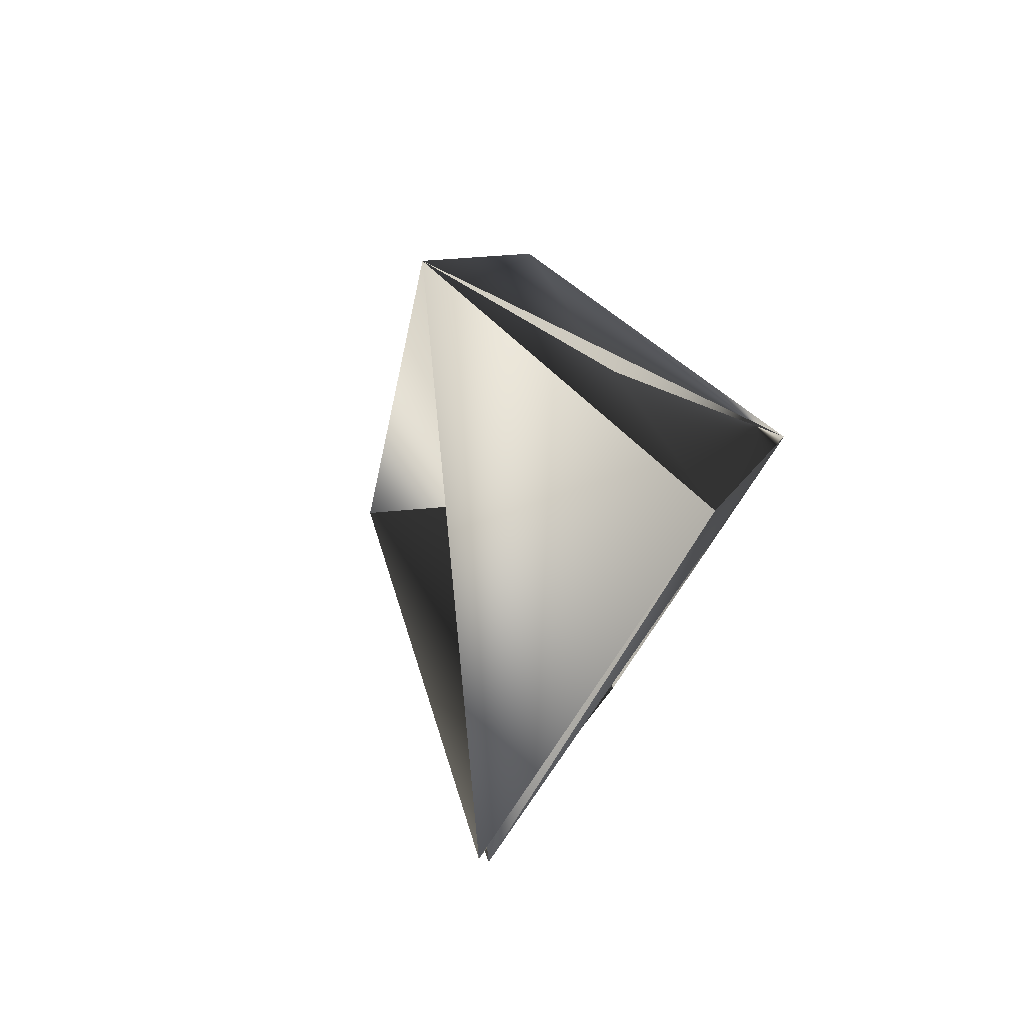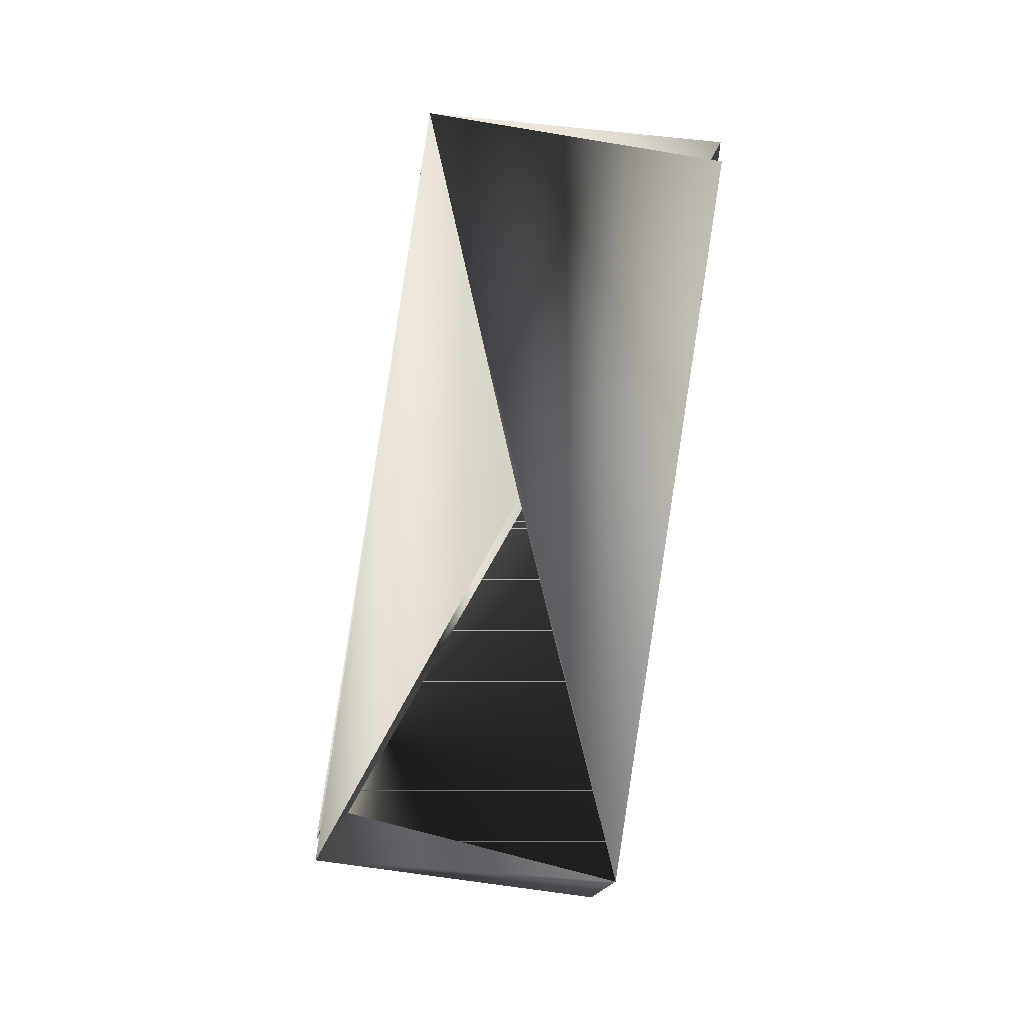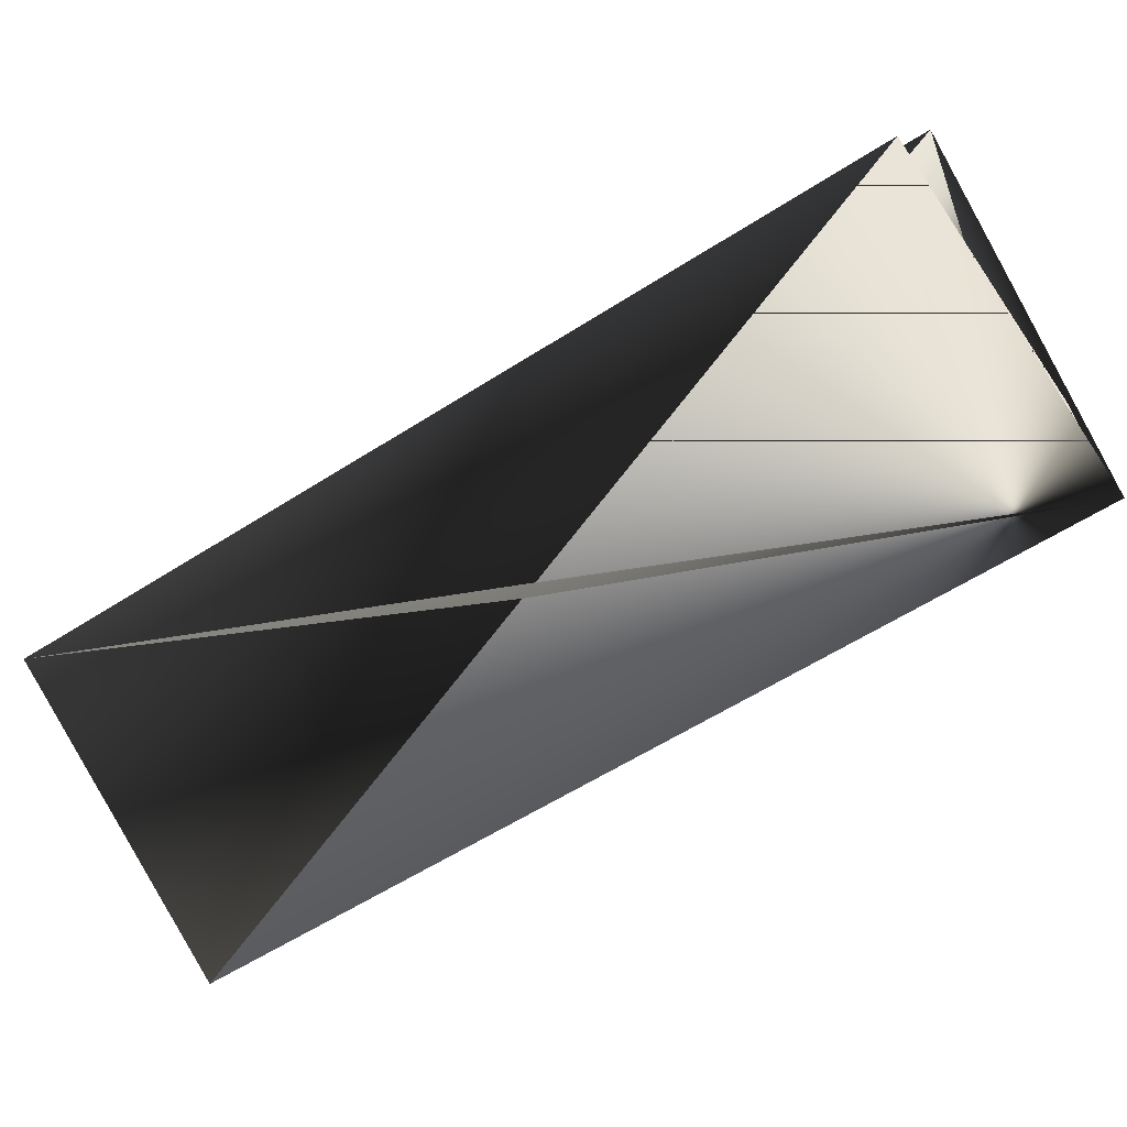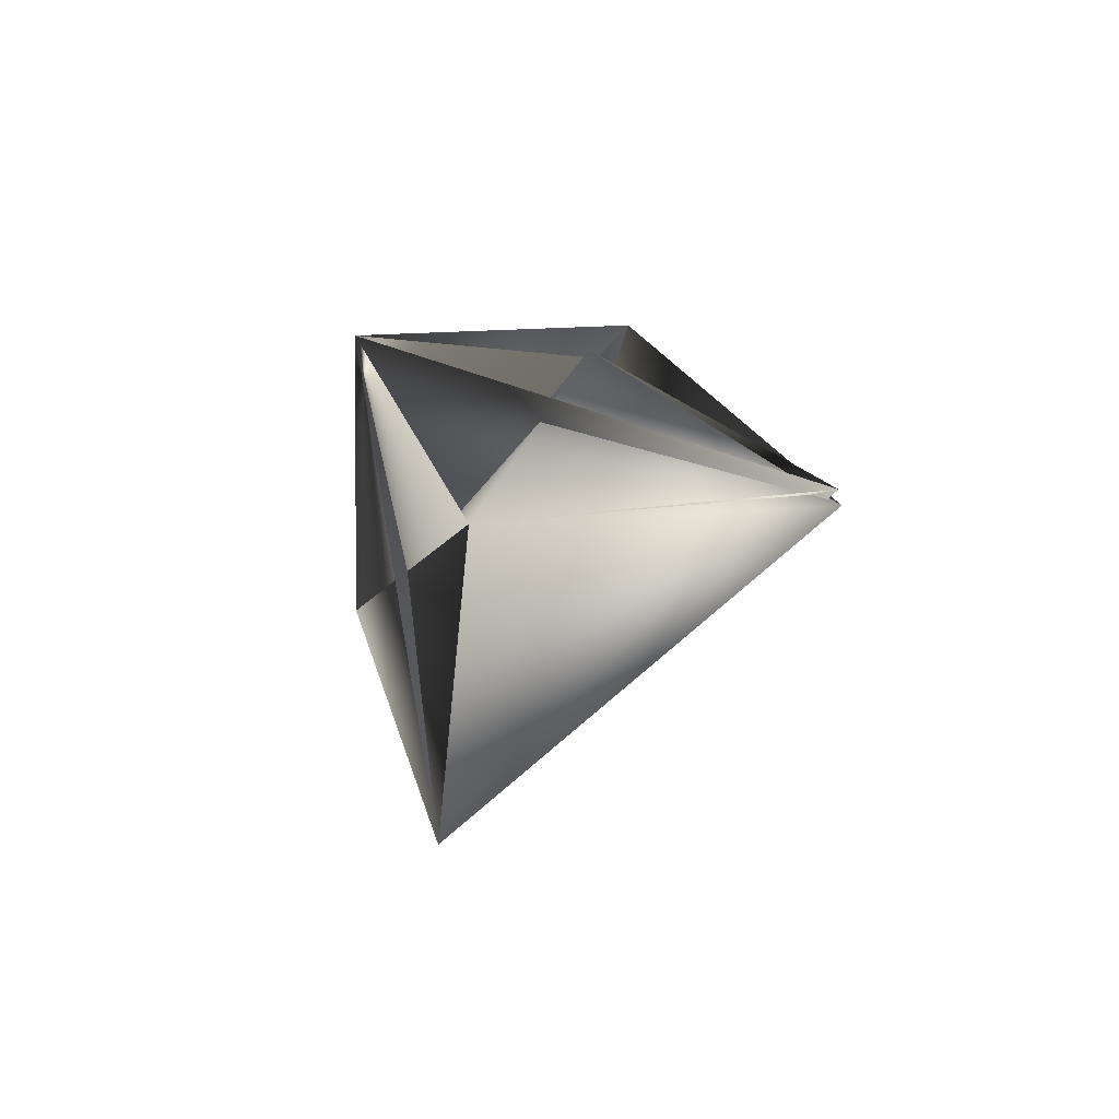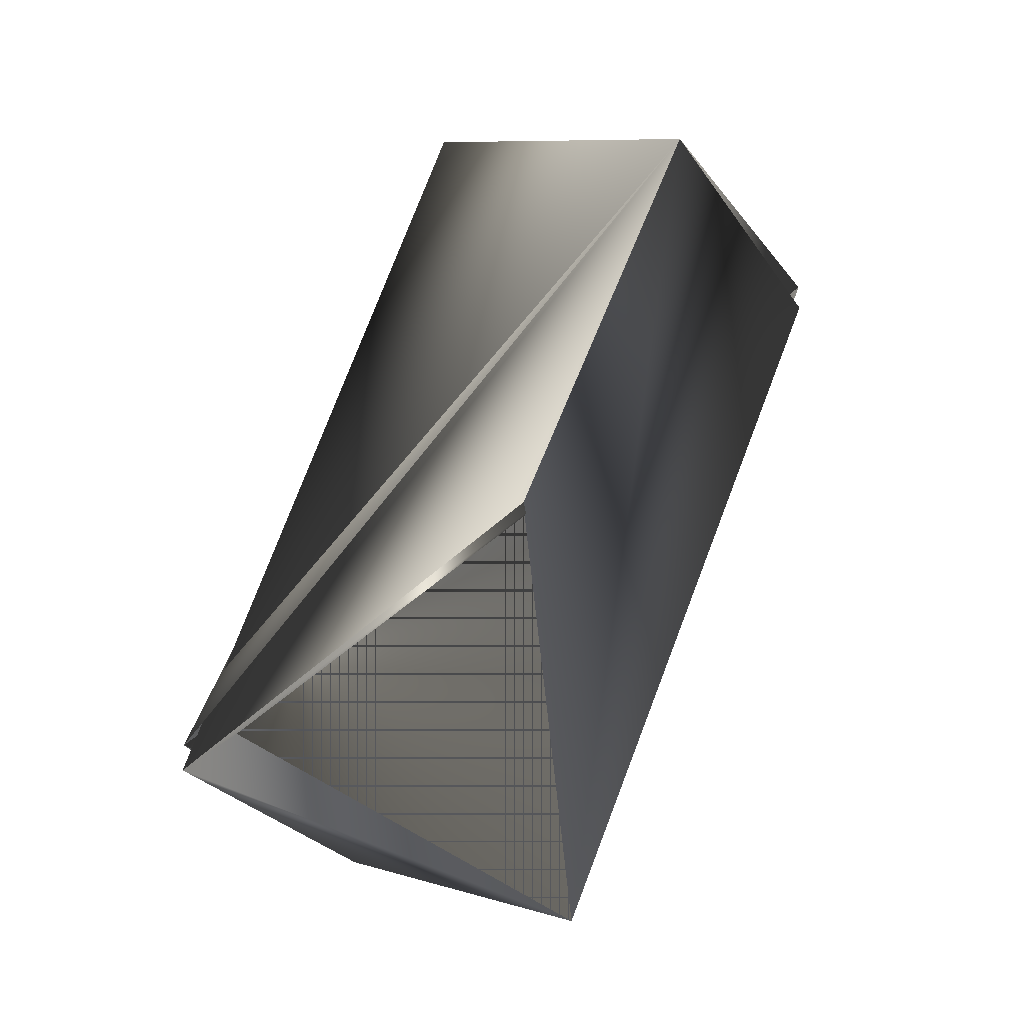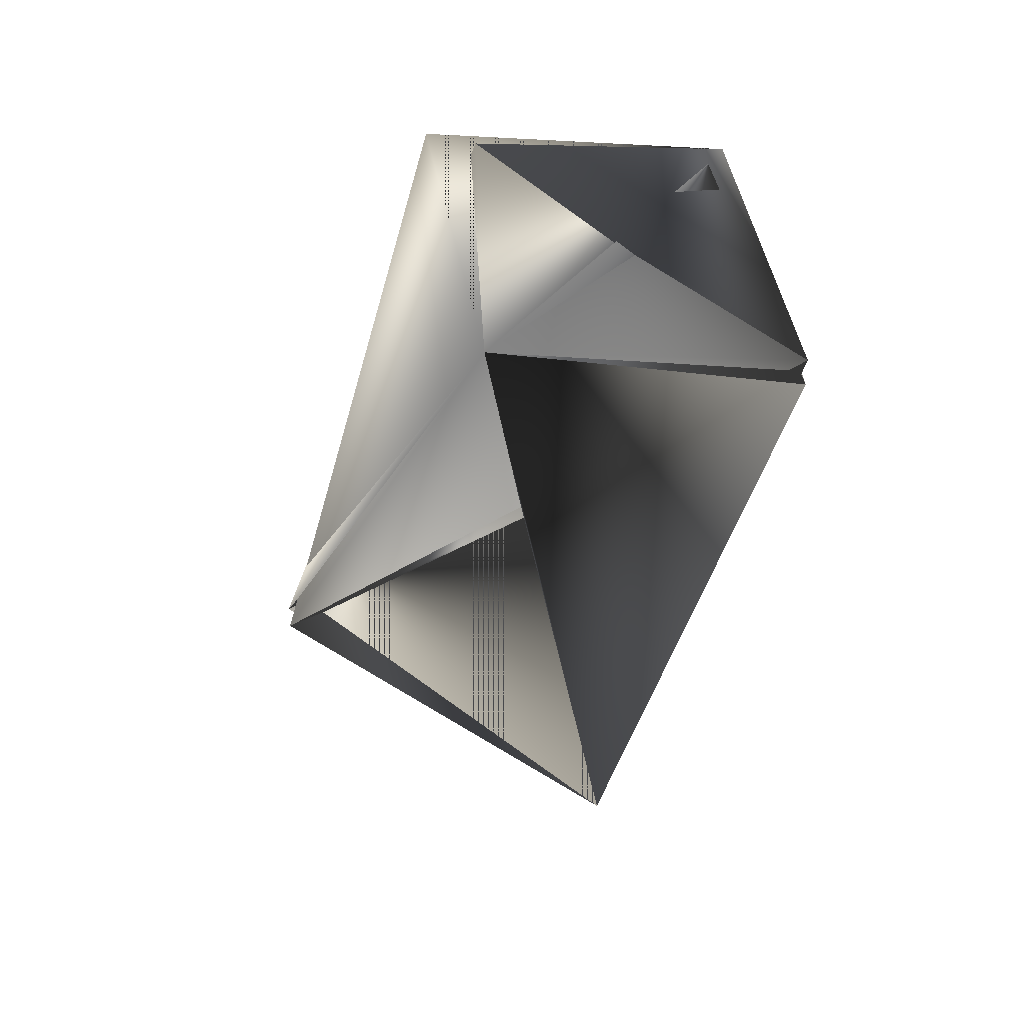
<metadata>
{"format":"obj","ext":"obj","renderer":"f3d","projection":"perspective","resolution":1024,"background":"white","views":[{"elev":-13.2,"azim":-164.3,"up":"+Y"},{"elev":-30.7,"azim":129.6,"up":"+Z"},{"elev":49.5,"azim":-105.8,"up":"+Y"},{"elev":-57.3,"azim":-53.6,"up":"+Z"},{"elev":-19.4,"azim":68.9,"up":"+Z"},{"elev":33.4,"azim":115.7,"up":"+Z"}]}
</metadata>
<code>
v 0.03285 0.09445 0.7458
v 0.1133 0.1558 0.7175
v -0.03194 0.1763 0.7302
v 0.008501 0.01084 0.4984
v 0.04846 0.2376 0.6931
v 0.01053 0.154 0.4545
v 0.04846 0.2376 0.7019
v 0.008501 0.01084 0.5072
v -0.05629 0.09269 0.4828
v 0.03285 0.1129 0.7458
v -0.01836 0.1763 0.7302
f 1 2 3
f 1 4 5
f 1 6 2
f 1 2 4
f 1 5 6
f 1 3 2
f 7 8 6
f 7 9 2
f 7 6 9
f 7 2 3
f 7 10 8
f 7 3 10
f 2 10 3
f 2 5 10
f 2 6 5
f 2 5 3
f 8 2 3
f 8 10 2
f 8 3 6
f 5 6 9
f 5 10 3
f 5 8 6
f 5 3 9
f 5 9 8
f 5 9 10
f 5 6 8
f 5 8 9
f 5 9 8
f 9 4 2
f 9 6 4
f 9 3 5
f 4 6 10
f 4 10 9
f 4 9 5
f 11 2 5
f 11 2 5
f 11 8 5
f 11 5 2
f 11 5 2
f 11 5 8
f 6 3 10
f 6 5 9
f 2 3 5
f 2 10 5
f 2 5 3
f 8 9 5

</code>
